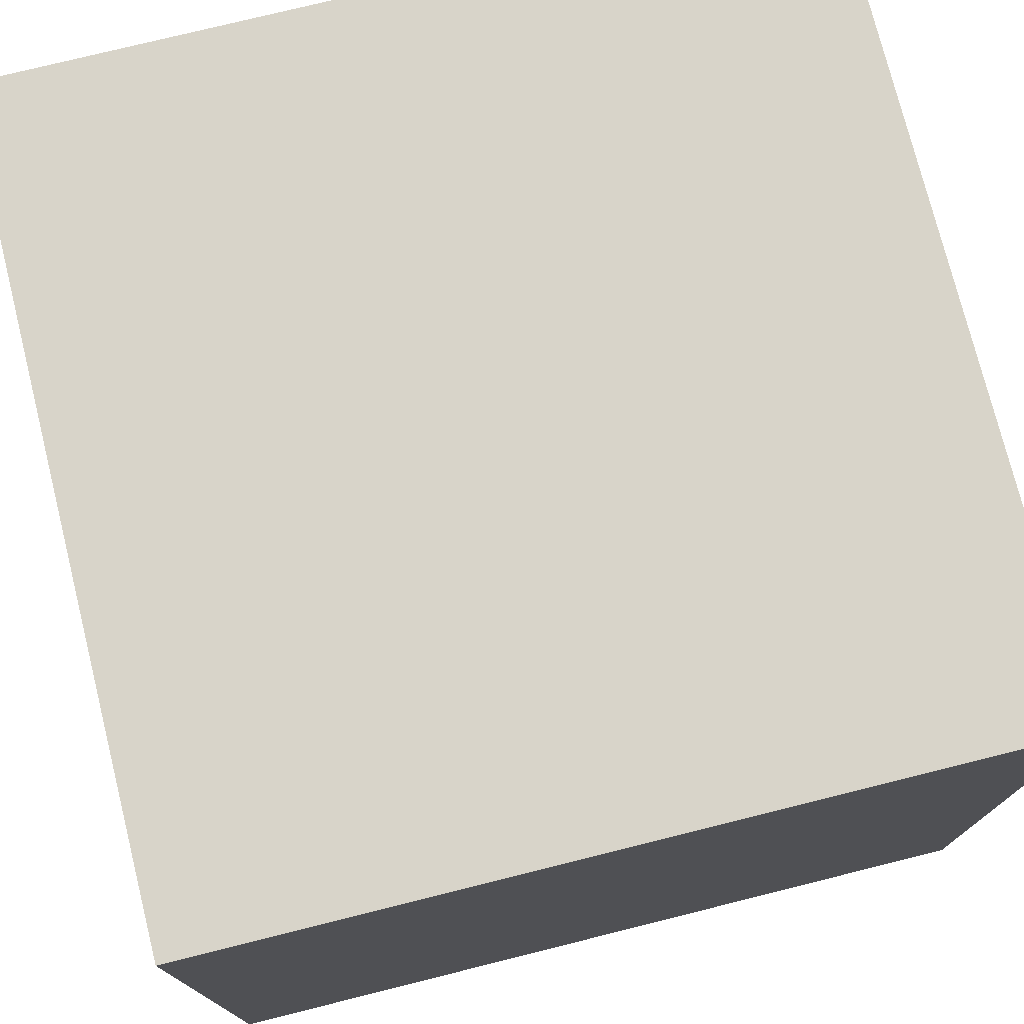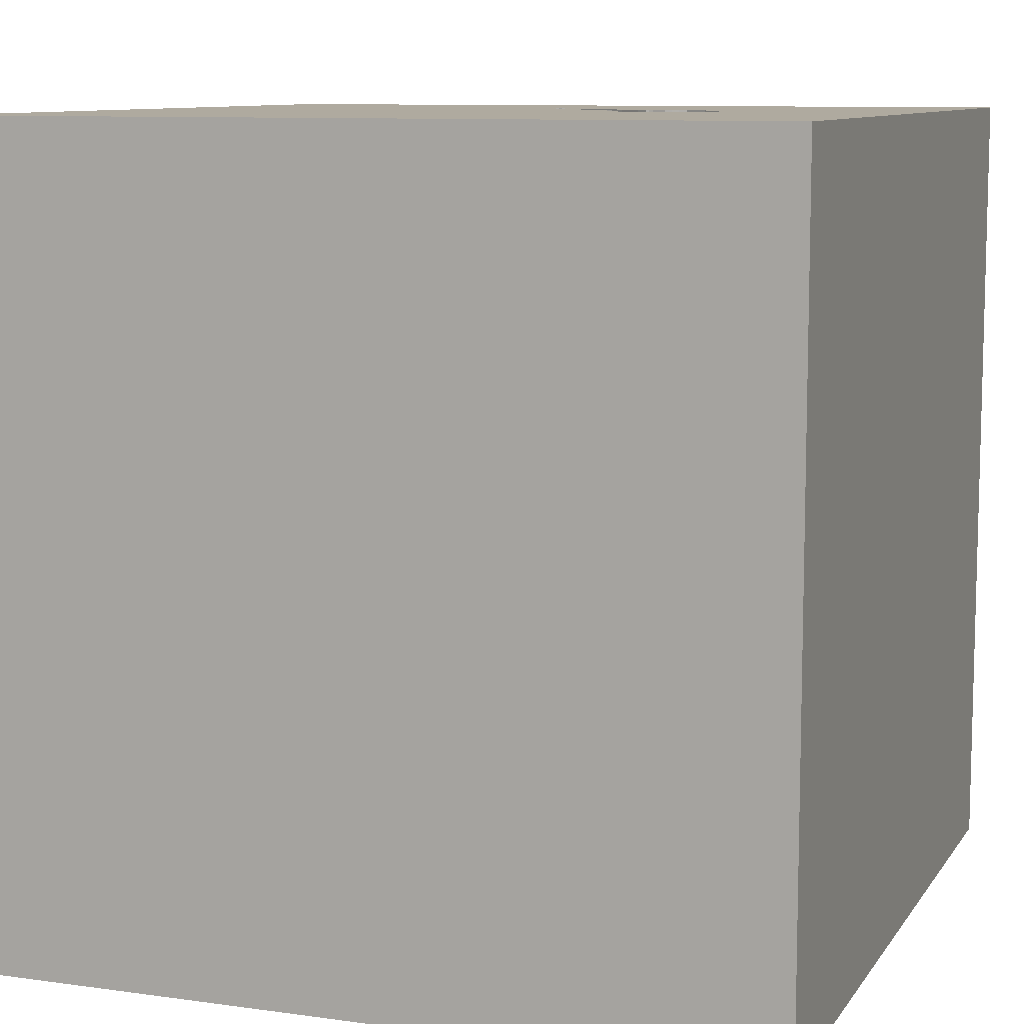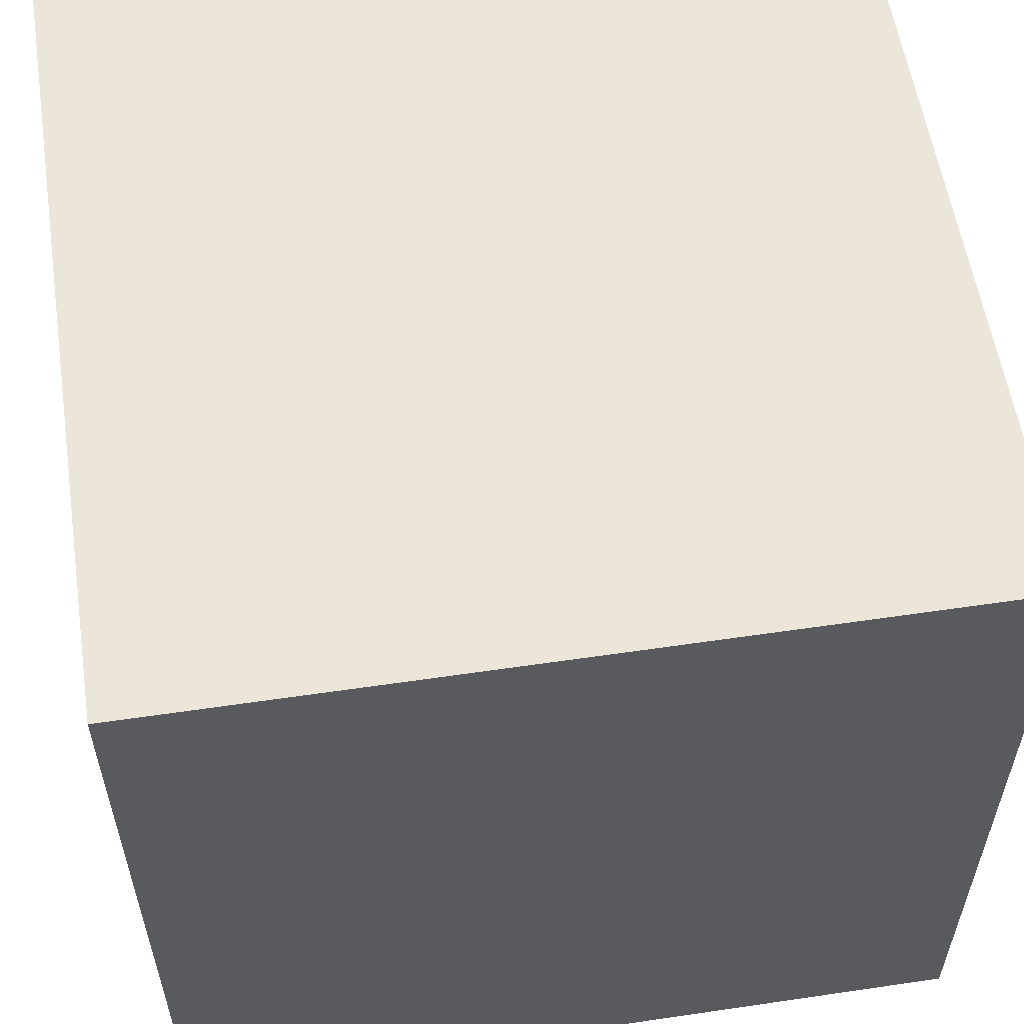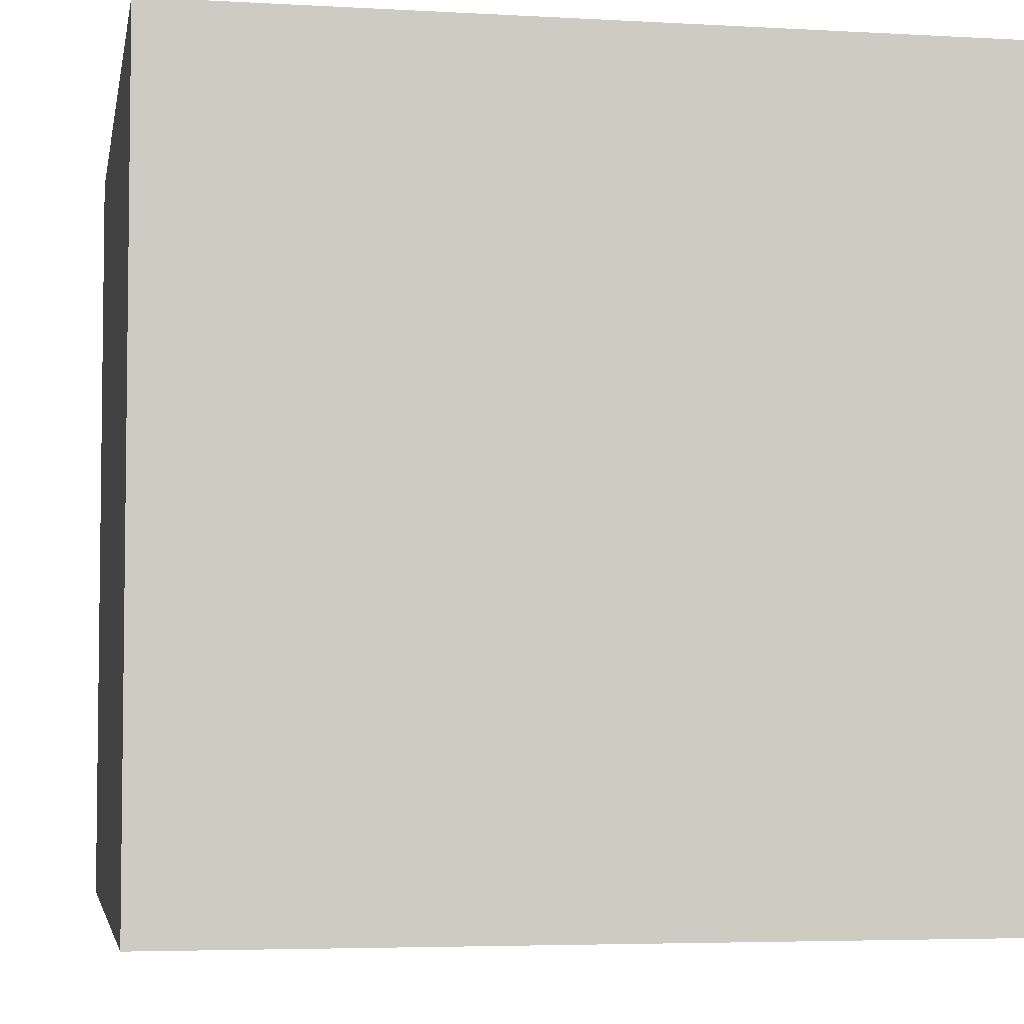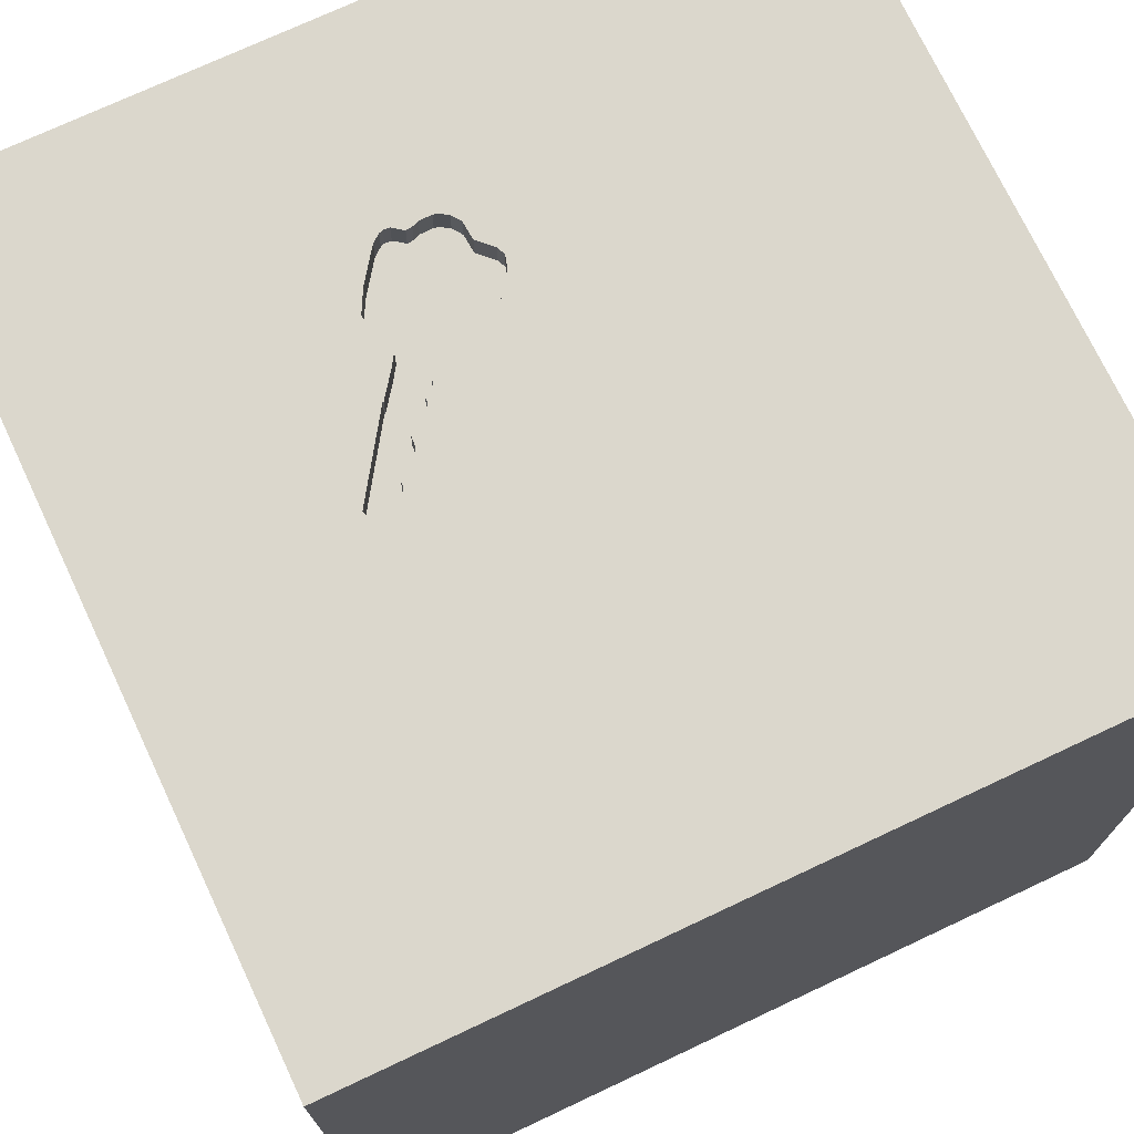
<metadata>
{"format":"obj","ext":"obj","renderer":"f3d","projection":"perspective","resolution":1024,"background":"white","views":[{"elev":75.7,"azim":76.0,"up":"+Z"},{"elev":9.5,"azim":110.1,"up":"+Y"},{"elev":57.3,"azim":-8.7,"up":"+Z"},{"elev":-4.6,"azim":169.7,"up":"+Y"},{"elev":73.1,"azim":-25.2,"up":"+Y"}]}
</metadata>
<code>
o key_172
v -0.1363 1.5 -0.7551
v -0.1363 1.4 -0.7551
v -0.3863 1.5 -0.1732
v -0.3863 1.4 -0.1732
v -0.4348 1.5 -0.1484
v -0.4348 1.4 -0.1484
v -0.04156 1.5 -0.7315
v -0.2549 1.5 -0.2749
v -0.2211 1.5 -0.7721
v -0.3906 1.5 -0.4999
v -0.3906 1.4 -0.4999
v -0.638 -1.016 1.5
v -1.042 0.4688 -1.5
v -0.6771 -0 1.5
v -0.7292 1.198 -1.5
v -0.8333 1.237 1.5
v -1.12 -0.3906 -1.5
v -1.055 -1.5 -0.3385
v -1.042 -1.5 1.211
v -1.042 -1.5 0.651
v -0.8333 -1.5 1.5
v -1.003 -1.5 -1.224
v -0.8724 1.5 -0.9115
v -0.8333 1.5 -1.5
v -0.8724 -1.198 -1.5
v -1.094 -0.5208 1.5
v -0.8724 0.651 1.5
v -0.09461 1.5 -0.3289
v 0.4688 -1.042 1.5
v -0.1107 0.3581 -1.5
v 0.4167 0.1562 1.5
v 0.7812 -0.2214 -1.5
v 0.3906 1.25 -1.5
v 0.4687 1.224 1.5
v 0.2148 -1.5 0.5469
v 0.4687 -1.5 -0
v 0.599 -1.5 1.172
v 0.07812 -1.5 -0.4427
v -0.1302 -1.5 -1.5
v 0.1823 -1.5 -1.224
v 0.1302 -1.5 1.5
v 0.3125 0.7812 1.5
v 0.3109 1.5 -0.7308
v 0.4688 1.5 0
v 0.8561 1.5 0.9408
v 0.1302 1.5 -1.5
v -0.1042 1.5 1.5
v 0.8659 -1.149 -1.5
v 0.5729 -0.3646 1.5
v -0.5314 1.5 0.00829
v -0.3141 1.5 -0.2607
v -0.3633 1.5 -0.1972
v 0.04227 1.5 -0.5087
v 0.04227 1.4 -0.5087
v -0.4387 1.5 -0.1048
v -0.1237 -0.9766 -1.5
v 0.02604 -1.094 1.5
v -0.2083 0.4557 1.5
v -0.05208 -0 1.5
v -0.1823 1.068 1.5
v 0 -0.4688 1.5
v -0.2995 -1.5 -1.042
v 0 -1.5 0.05208
v -0.05208 -1.5 1.276
v -0.1129 1.5 -0.7555
v -0.1042 1.5 -0.3125
v 0.05367 1.5 -0.5474
v 0.05367 1.4 -0.5474
v -0.07125 1.5 -0.7511
v -0.07125 1.4 -0.7511
v 1.042 -0.8333 1.5
v 1.035 0.7194 -1.5
v 1.042 0.2995 1.5
v 1.237 -0.2083 1.5
v 1.5 1.5 1.5
v 1.198 -1.5 -0.8594
v 1.055 -1.5 0.3125
v 1.25 -1.5 -0.2083
v 1.5 -1.5 1.5
v 1.042 -1.5 0.8594
v 1.25 1.5 0.2083
v 1.5 1.5 -1.5
v 1.204 1.5 -0.6641
v 0.9375 0.7552 1.5
v -0.4009 1.5 -0.3608
v 0.03 1.5 -0.4848
v 0.03 1.4 -0.4848
v -0.6531 1.5 0.03089
v -0.3633 1.4 -0.1972
v -0.5118 1.5 -0.0428
v -0.5118 1.4 -0.0428
v -0.3092 1.5 -0.2681
v -0.4387 1.4 -0.1048
v -0.003607 1.5 -0.4394
v -0.003604 1.4 -0.4394
v -0.245 1.5 -0.7736
v -0.245 1.4 -0.7736
v -0.2589 1.5 -0.7687
v -0.2589 1.4 -0.7687
v -0.1601 1.5 -0.7459
v -0.338 1.5 -0.2516
v -0.338 1.4 -0.2516
v -0.2885 1.5 -0.7455
v -0.2885 1.4 -0.7455
v -0.01759 1.5 -0.6978
v -0.01759 1.4 -0.6978
v -0.408 1.5 -0.5221
v -0.408 1.4 -0.5221
v -0.625 -1.5 -0.625
v -0.4818 -1.5 0.1823
v -0.3906 1.5 1.224
v -0.4036 1.5 0.4297
v -0.4689 1.5 -0.2742
v -0.4427 -0.4688 1.5
v -0.2549 1.4 -0.2749
v -1.5 -0.8333 -1.042
v -1.5 -1.016 -0.1432
v -1.5 -0.8333 1.5
v -1.5 -0.7292 1.042
v -1.5 0.5729 0.2344
v -1.5 0.1302 -0.3125
v -1.5 0.4167 1.25
v -1.5 0.5729 -0.5208
v -1.5 0.1823 0.7812
v -1.5 -0.1302 -1.5
v -1.5 0.651 -1.211
v -1.5 0.1302 1.5
v -1.5 -0.1953 -1.172
v -1.5 -0.2604 0.1562
v -1.5 -0.1823 1.146
v -1.5 1.224 0.1562
v -1.5 1.172 -0.3646
v -1.5 -0.5208 0.5729
v -1.5 -1.5 -0.8333
v -1.5 -1.5 0.1562
v -1.5 -1.5 1.5
v -1.5 -1.5 -1.5
v -1.5 0.9115 0.638
v -1.5 0.8333 -1.5
v -1.5 1.5 1.5
v -1.5 1.5 -1.5
v -1.5 1.5 -0.1302
v -1.5 1.5 0.8333
v -1.5 -1.198 0.3125
v -1.5 -1.172 -0.5729
v -1.5 -1.211 1.042
v -1.5 -0.4557 -0.651
v -1.5 1.094 -0.9375
v -1.5 0.8594 1.198
v -0.4689 1.4 -0.2742
v -0.2211 1.4 -0.7721
v -0.4648 1.5 -0.275
v -0.01244 1.5 -0.6303
v -0.01244 1.4 -0.6303
v 0.6771 -1.5 -1.042
v 0.8333 -1.5 -1.5
v 0.8203 -1.5 -0.3385
v -0.3747 1.5 -0.4111
v -0.3747 1.4 -0.4111
v -0.1819 1.5 -0.3368
v -0.1819 1.4 -0.3368
v -0.5314 1.4 0.00829
v 1.5 -1.5 -1.5
v -0.3486 1.5 -0.2194
v -0.3486 1.4 -0.2194
v 1.5 -1.029 0.6445
v 1.5 -1.185 -0.2474
v 1.5 -0.7812 1.302
v 1.5 -0.8333 -1.5
v 1.5 -0.6999 -0.9766
v 1.5 0.1823 -0.9701
v 1.5 0.8073 0.2279
v 1.5 0.1562 -1.5
v 1.5 -0.1302 1.5
v 1.5 -0.2214 -0.1823
v 1.5 -0.1107 0.9928
v 1.5 0.8464 0.9961
v 1.5 0.9505 -0.4753
v 1.5 1.042 -1.198
v 1.5 -1.5 -0.1562
v 1.5 -1.5 0.8333
v 1.5 0.8333 1.5
v 1.5 1.5 -0.1302
v 1.5 1.5 0.8333
v -0.4871 1.5 -0.04782
v 0.04123 1.5 -0.577
v 0.04123 1.4 -0.577
v -0.5208 1.5 -0.01314
v -0.5208 1.4 -0.01314
v -1.276 -0.03906 1.5
v -1.198 -1.5 -0.8333
v -1.146 -1.5 0.1823
v -1.302 0.7812 1.5
v -1.159 1.5 0.4102
v -0.6581 1.5 0.006221
v -0.09461 1.4 -0.3289
v -0.1596 1.5 -0.3221
v -0.4648 1.4 -0.275
v -0.52 1.5 -0.03043
v -0.3704 1.5 -0.6325
v -0.3961 1.5 -0.4217
v -0.3961 1.4 -0.4217
v -0.4138 1.5 -0.5509
v -0.4138 1.4 -0.5509
v -0.1601 1.4 -0.7459
v -0.373 1.5 -0.4029
v -0.373 1.4 -0.4029
v -0.3848 1.5 -0.4712
v -0.4167 -1.5 0.9375
v -0.2604 1.5 -1.211
v -0.2016 1.5 -0.3285
v -0.6581 1.4 0.00622
v -0.1596 1.4 -0.3221
v -0.3848 1.4 -0.4712
v -0.125 1.5 -0.3205
v -0.125 1.4 -0.3205
v -0.3092 1.4 -0.2681
v -0.08937 1.5 -0.756
v -0.08937 1.4 -0.756
v -0.6547 1.5 0.04407
v -0.6547 1.4 0.04407
v -0.4298 1.5 -0.1558
v -0.4298 1.4 -0.1558
v -0.04156 1.4 -0.7315
v -0.4871 1.4 -0.04781
v -0.3093 1.5 -0.2788
v -0.3093 1.4 -0.2788
v -0.5592 1.5 0.05035
v -0.5592 1.4 0.05035
v -0.2986 1.5 -0.2895
v -0.2986 1.4 -0.2895
v -0.1832 1.5 -0.7434
v -0.1832 1.4 -0.7434
v -0.3704 1.4 -0.6325
v -0.52 1.4 -0.03043
v -0.4093 1.5 -0.16
v -0.4551 1.5 -0.08001
v -0.3122 1.5 -0.2636
v -0.5897 1.5 0.04798
v -0.4093 1.4 -0.16
v -0.4009 1.4 -0.3608
v -0.2016 1.4 -0.3285
v -0.6531 1.4 0.03089
v -0.3064 1.5 -0.7208
v -0.08009 1.5 -0.7535
v -0.3494 1.5 -0.2342
v -0.3494 1.4 -0.2342
v -0.5897 1.4 0.04798
v -0.4551 1.4 -0.08001
v -0.3141 1.4 -0.2607
v -0.6465 1.5 0.0531
v -0.6465 1.4 0.0531
f 118 146 136
f 19 21 136
f 146 135 136
f 118 119 146
f 135 19 136
f 21 12 136
f 136 26 118
f 135 20 19
f 127 119 118
f 41 12 21
f 12 26 136
f 26 127 118
f 127 130 119
f 146 144 135
f 19 41 21
f 26 190 127
f 119 144 146
f 135 192 20
f 19 64 41
f 20 209 19
f 209 64 19
f 41 57 12
f 130 133 119
f 119 133 144
f 144 117 135
f 114 26 12
f 127 122 130
f 26 14 190
f 133 117 144
f 117 134 135
f 135 18 192
f 192 110 20
f 20 110 209
f 57 114 12
f 114 14 26
f 130 124 133
f 117 145 134
f 134 18 135
f 41 29 57
f 57 61 114
f 190 193 127
f 140 122 127
f 122 124 130
f 209 35 64
f 64 37 41
f 79 29 41
f 29 61 57
f 193 140 127
f 140 149 122
f 133 129 117
f 18 110 192
f 110 35 209
f 37 79 41
f 14 27 190
f 190 27 193
f 124 129 133
f 134 191 18
f 122 138 124
f 145 137 134
f 35 37 64
f 114 59 14
f 149 138 122
f 18 109 110
f 110 63 35
f 61 59 114
f 129 147 117
f 117 147 145
f 14 58 27
f 147 116 145
f 116 137 145
f 134 22 191
f 79 71 29
f 59 58 14
f 124 120 129
f 137 22 134
f 191 109 18
f 35 80 37
f 29 49 61
f 138 120 124
f 120 121 129
f 109 38 110
f 71 49 29
f 49 59 61
f 27 16 193
f 16 140 193
f 129 121 147
f 38 63 110
f 80 79 37
f 49 31 59
f 63 36 35
f 22 109 191
f 71 74 49
f 58 16 27
f 140 138 149
f 109 62 38
f 35 77 80
f 80 181 79
f 166 168 79
f 31 58 59
f 60 16 58
f 147 128 116
f 38 36 63
f 36 77 35
f 49 73 31
f 143 138 140
f 22 62 109
f 166 79 181
f 194 143 140
f 138 131 120
f 120 123 121
f 121 128 147
f 17 25 137
f 137 62 22
f 31 42 58
f 112 194 140
f 128 137 116
f 38 157 36
f 79 74 71
f 74 73 49
f 112 140 111
f 128 125 137
f 77 181 80
f 176 168 166
f 79 174 74
f 58 42 60
f 16 47 140
f 143 131 138
f 131 123 120
f 123 128 121
f 17 137 125
f 56 25 17
f 137 39 62
f 36 157 77
f 168 174 79
f 73 42 31
f 60 47 16
f 111 140 47
f 143 142 131
f 131 132 123
f 30 56 17
f 25 39 137
f 157 78 77
f 176 174 168
f 73 84 42
f 194 142 143
f 56 39 25
f 62 40 38
f 38 155 157
f 77 180 181
f 123 126 128
f 39 40 62
f 40 155 38
f 78 180 77
f 166 181 180
f 42 34 60
f 148 126 123
f 167 166 180
f 175 176 166
f 84 34 42
f 112 188 50
f 220 88 194
f 112 50 228
f 251 220 194
f 194 112 228
f 194 228 239
f 239 251 194
f 175 166 167
f 44 8 112
f 112 8 55
f 185 90 199
f 112 55 237
f 112 237 185
f 188 112 185
f 185 199 188
f 195 194 88
f 142 132 131
f 132 148 123
f 126 125 128
f 155 76 157
f 174 73 74
f 34 47 60
f 66 8 44
f 8 238 51
f 101 246 164
f 8 51 101
f 8 101 164
f 236 222 5
f 8 164 52
f 236 5 55
f 3 236 55
f 8 52 3
f 8 3 55
f 195 142 194
f 13 17 125
f 13 30 17
f 76 78 157
f 172 176 175
f 45 111 47
f 45 112 111
f 43 66 44
f 8 66 211
f 230 226 92
f 92 238 8
f 8 230 92
f 32 56 30
f 48 39 56
f 178 172 175
f 172 177 176
f 44 112 45
f 66 28 215
f 197 160 211
f 66 215 197
f 66 197 211
f 158 201 113
f 113 152 85
f 85 206 158
f 113 85 158
f 23 195 113
f 126 139 125
f 32 48 56
f 174 182 73
f 84 75 34
f 28 66 43
f 94 28 43
f 43 53 86
f 43 86 94
f 23 113 201
f 10 107 23
f 23 201 208
f 23 208 10
f 142 148 132
f 13 125 139
f 39 156 40
f 176 182 174
f 43 153 186
f 67 53 43
f 186 67 43
f 244 103 23
f 200 244 23
f 23 107 203
f 23 203 200
f 23 142 195
f 142 141 148
f 48 156 39
f 156 155 40
f 76 180 78
f 175 167 170
f 178 175 171
f 177 182 176
f 73 75 84
f 34 75 47
f 83 43 44
f 43 7 105
f 105 153 43
f 23 141 142
f 72 32 30
f 170 167 180
f 182 75 73
f 45 47 75
f 43 245 69
f 69 7 43
f 210 103 98
f 9 232 100
f 210 98 96
f 210 96 9
f 1 65 210
f 100 1 210
f 210 9 100
f 210 23 103
f 15 13 139
f 15 30 13
f 171 175 170
f 245 43 210
f 210 65 218
f 210 218 245
f 148 139 126
f 33 30 15
f 72 30 33
f 155 163 76
f 76 163 180
f 156 163 155
f 170 180 163
f 179 178 171
f 81 44 45
f 83 44 81
f 148 141 139
f 15 139 141
f 177 75 182
f 82 43 83
f 46 210 43
f 24 23 210
f 46 33 15
f 82 72 33
f 48 163 156
f 82 178 179
f 183 172 178
f 184 177 172
f 184 81 45
f 183 83 81
f 82 46 43
f 46 24 210
f 24 141 23
f 24 15 141
f 46 15 24
f 82 33 46
f 173 32 72
f 169 48 32
f 173 171 170
f 173 179 171
f 82 183 178
f 183 184 172
f 184 75 177
f 184 45 75
f 183 81 184
f 82 83 183
f 82 173 72
f 173 169 32
f 169 163 48
f 169 170 163
f 173 170 169
f 82 179 173
f 187 54 68
f 187 154 54
f 67 186 187
f 187 68 67
f 53 67 68
f 68 54 53
f 154 187 153
f 154 87 54
f 186 153 187
f 153 105 154
f 154 95 87
f 54 87 53
f 106 154 105
f 154 161 95
f 87 95 86
f 86 53 87
f 219 154 106
f 105 7 106
f 154 234 161
f 161 196 95
f 94 86 95
f 154 219 2
f 224 219 106
f 224 106 7
f 234 154 233
f 234 11 161
f 216 196 161
f 95 196 94
f 154 2 205
f 65 1 2
f 2 219 65
f 219 224 70
f 7 69 224
f 233 104 234
f 154 205 233
f 204 11 234
f 214 161 11
f 196 216 28
f 216 161 213
f 28 94 196
f 205 2 100
f 219 218 65
f 1 100 2
f 245 218 219
f 219 70 245
f 70 224 69
f 233 99 104
f 234 104 200
f 100 232 233
f 233 205 100
f 108 11 204
f 200 203 204
f 204 234 200
f 159 161 214
f 214 11 208
f 215 28 216
f 216 213 215
f 213 161 197
f 70 69 245
f 151 99 233
f 104 99 103
f 200 104 103
f 103 244 200
f 232 9 233
f 107 10 11
f 11 108 107
f 108 204 107
f 203 107 204
f 159 242 161
f 159 214 202
f 10 208 11
f 197 215 213
f 160 197 161
f 99 151 97
f 151 233 9
f 98 103 99
f 242 159 207
f 211 160 161
f 161 242 211
f 159 202 158
f 202 214 208
f 208 201 202
f 99 97 98
f 97 151 96
f 9 96 151
f 231 242 207
f 207 159 206
f 201 158 202
f 158 206 159
f 96 98 97
f 231 115 242
f 207 241 231
f 206 85 207
f 242 115 211
f 115 231 8
f 241 207 85
f 241 227 231
f 8 211 115
f 230 8 231
f 85 152 241
f 241 102 227
f 226 230 231
f 231 227 226
f 198 241 152
f 102 241 198
f 102 250 227
f 198 247 102
f 250 102 51
f 217 227 250
f 92 226 227
f 227 217 92
f 152 113 150
f 150 198 152
f 247 198 89
f 102 247 101
f 101 51 102
f 250 51 238
f 238 92 217
f 217 250 238
f 150 223 198
f 113 195 150
f 89 165 247
f 4 89 198
f 246 101 247
f 150 6 223
f 240 198 223
f 212 150 195
f 52 164 165
f 165 89 52
f 164 246 247
f 247 165 164
f 89 4 52
f 240 4 198
f 150 91 6
f 5 222 223
f 223 6 5
f 240 223 236
f 91 150 212
f 195 88 212
f 3 52 4
f 4 240 3
f 6 91 249
f 222 236 223
f 236 3 240
f 235 91 212
f 243 212 88
f 249 93 6
f 225 249 91
f 55 5 6
f 6 93 55
f 199 90 91
f 91 235 199
f 162 235 212
f 212 243 248
f 93 249 237
f 237 55 93
f 249 225 237
f 225 91 185
f 90 185 91
f 235 162 189
f 212 248 162
f 248 243 252
f 88 220 221
f 221 243 88
f 185 237 225
f 188 199 235
f 235 189 188
f 189 162 50
f 50 188 189
f 229 162 248
f 248 252 239
f 252 243 221
f 162 229 50
f 239 228 229
f 229 248 239
f 251 239 252
f 220 251 252
f 252 221 220
f 228 50 229

</code>
